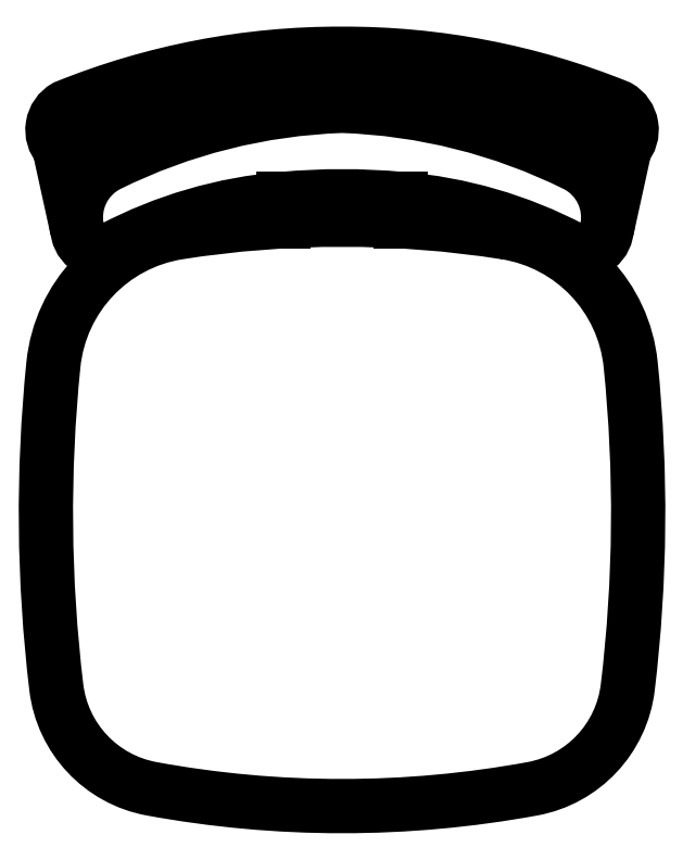
<metadata>
{"format":"dxf","ext":"dxf","renderer":"ezdxf+matplotlib","layout":"modelspace","background":"white","min_lineweight":24,"dpi":150}
</metadata>
<code>
0
SECTION
2
ENTITIES
0
POLYLINE
8
0
66
     1
10
0
20
0
30
0
0
VERTEX
8
0
10
24.16
20
10.59
30
0
42
-0.1008
0
VERTEX
8
0
10
24.3
20
10.54
30
0
42
0.495
0
VERTEX
8
0
10
24.33
20
10.56
30
0
0
VERTEX
8
0
10
24.34
20
10.63
30
0
42
0.366
0
VERTEX
8
0
10
24.33
20
10.65
30
0
42
0.0944
0
VERTEX
8
0
10
24.11
20
10.69
30
0
42
0.0944
0
VERTEX
8
0
10
23.89
20
10.65
30
0
42
0.366
0
VERTEX
8
0
10
23.88
20
10.63
30
0
0
VERTEX
8
0
10
23.89
20
10.56
30
0
42
0.495
0
VERTEX
8
0
10
23.92
20
10.54
30
0
42
-0.1008
0
VERTEX
8
0
10
24.06
20
10.59
30
0
42
-0.1008
0
SEQEND
8
0
0
POLYLINE
8
0
66
     1
10
0
20
0
30
0
0
VERTEX
8
0
10
23.87
20
10.63
30
0
42
-0.4814
0
VERTEX
8
0
10
23.88
20
10.66
30
0
42
-0.09712
0
VERTEX
8
0
10
24.11
20
10.71
30
0
42
-0.09712
0
VERTEX
8
0
10
24.34
20
10.66
30
0
42
-0.4814
0
VERTEX
8
0
10
24.34
20
10.63
30
0
0
SEQEND
8
0
0
POLYLINE
8
0
66
     1
10
0
20
0
30
0
0
VERTEX
8
0
10
23.89
20
10.56
30
0
42
-0.3446
0
VERTEX
8
0
10
23.92
20
10.61
30
0
42
-0.1068
0
VERTEX
8
0
10
24.11
20
10.66
30
0
42
-0.1068
0
VERTEX
8
0
10
24.3
20
10.61
30
0
42
-0.3446
0
VERTEX
8
0
10
24.33
20
10.56
30
0
0
SEQEND
8
0
0
POLYLINE
8
0
66
     1
10
0
20
0
30
0
70
     1
0
VERTEX
8
0
10
24.24
20
10.56
30
0
42
-0.3408
0
VERTEX
8
0
10
24.35
20
10.45
30
0
42
-0.05523
0
VERTEX
8
0
10
24.34
20
10.18
30
0
42
-0.3286
0
VERTEX
8
0
10
24.27
20
10.1
30
0
42
-0.09095
0
VERTEX
8
0
10
23.95
20
10.1
30
0
42
-0.3286
0
VERTEX
8
0
10
23.87
20
10.18
30
0
42
-0.05523
0
VERTEX
8
0
10
23.87
20
10.45
30
0
42
-0.3408
0
VERTEX
8
0
10
23.97
20
10.56
30
0
42
-0.07792
0
SEQEND
8
0
0
LINE
8
0
10
24.06
20
10.57
30
0
11
24.06
21
10.59
31
0
0
LINE
8
0
10
24.16
20
10.57
30
0
11
24.16
21
10.59
31
0
0
ARC
8
0
10
24.11
20
10.06
30
0
40
0.5311
50
84.76
51
95.24
0
ENDSEC
0
EOF

</code>
